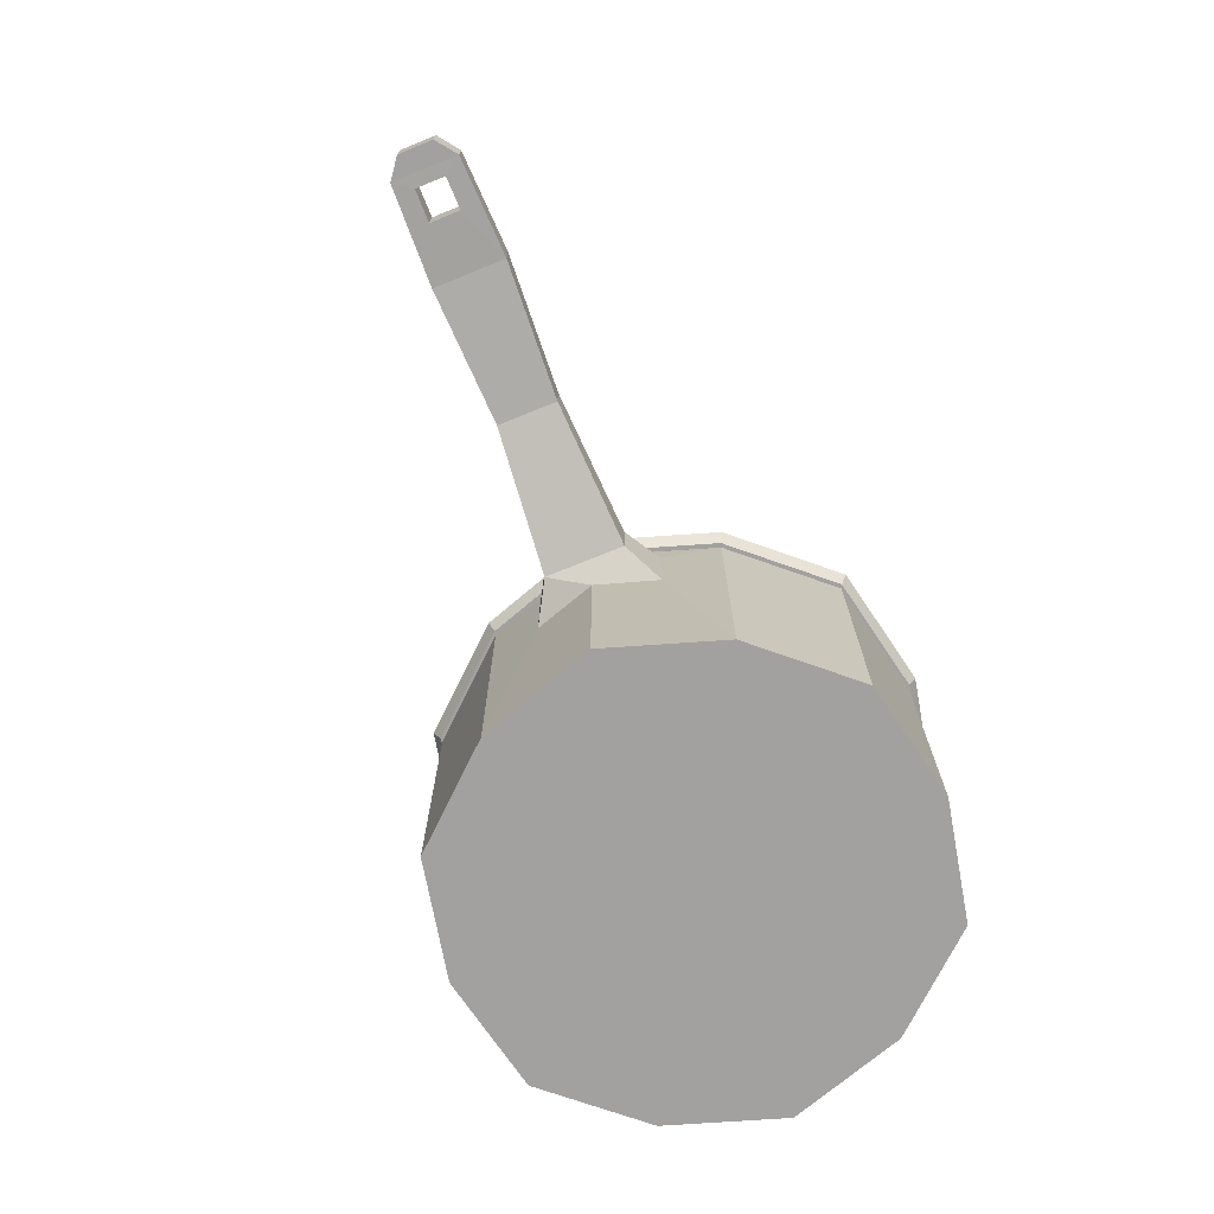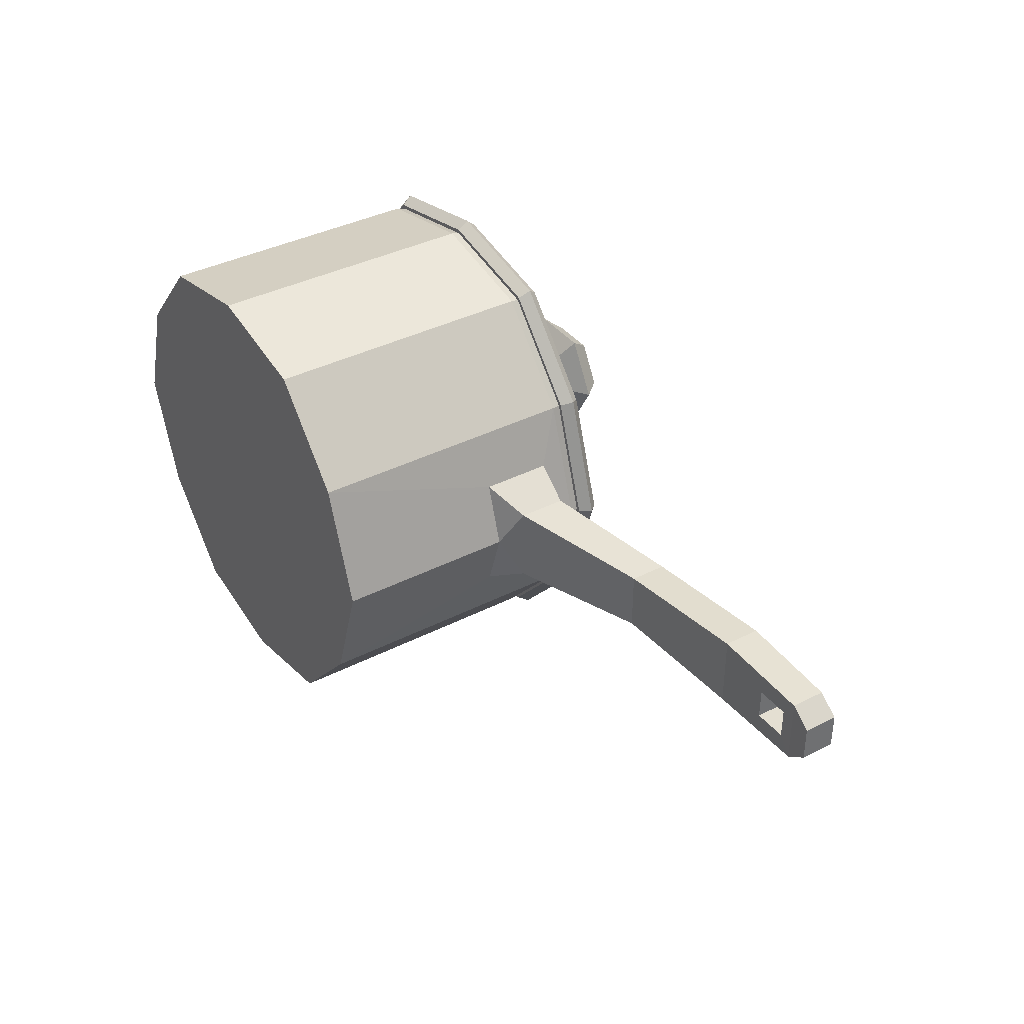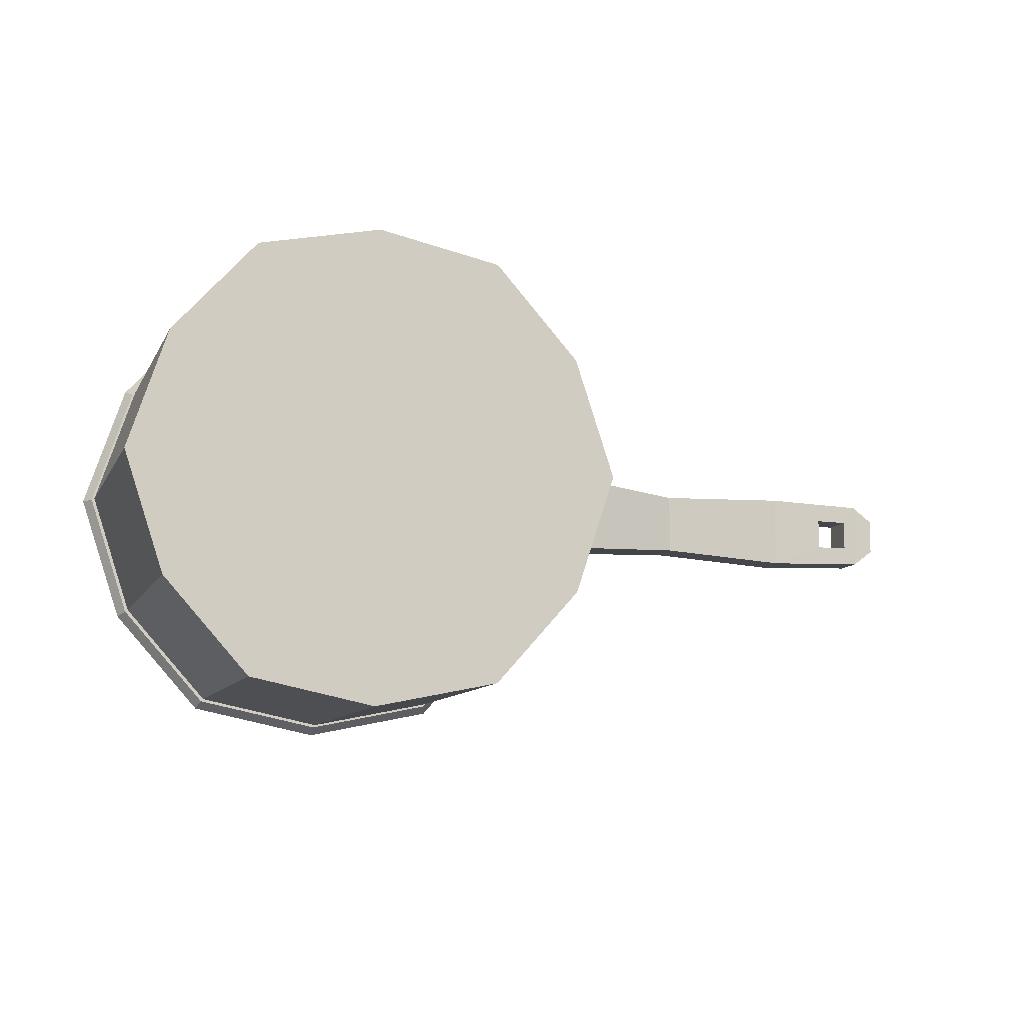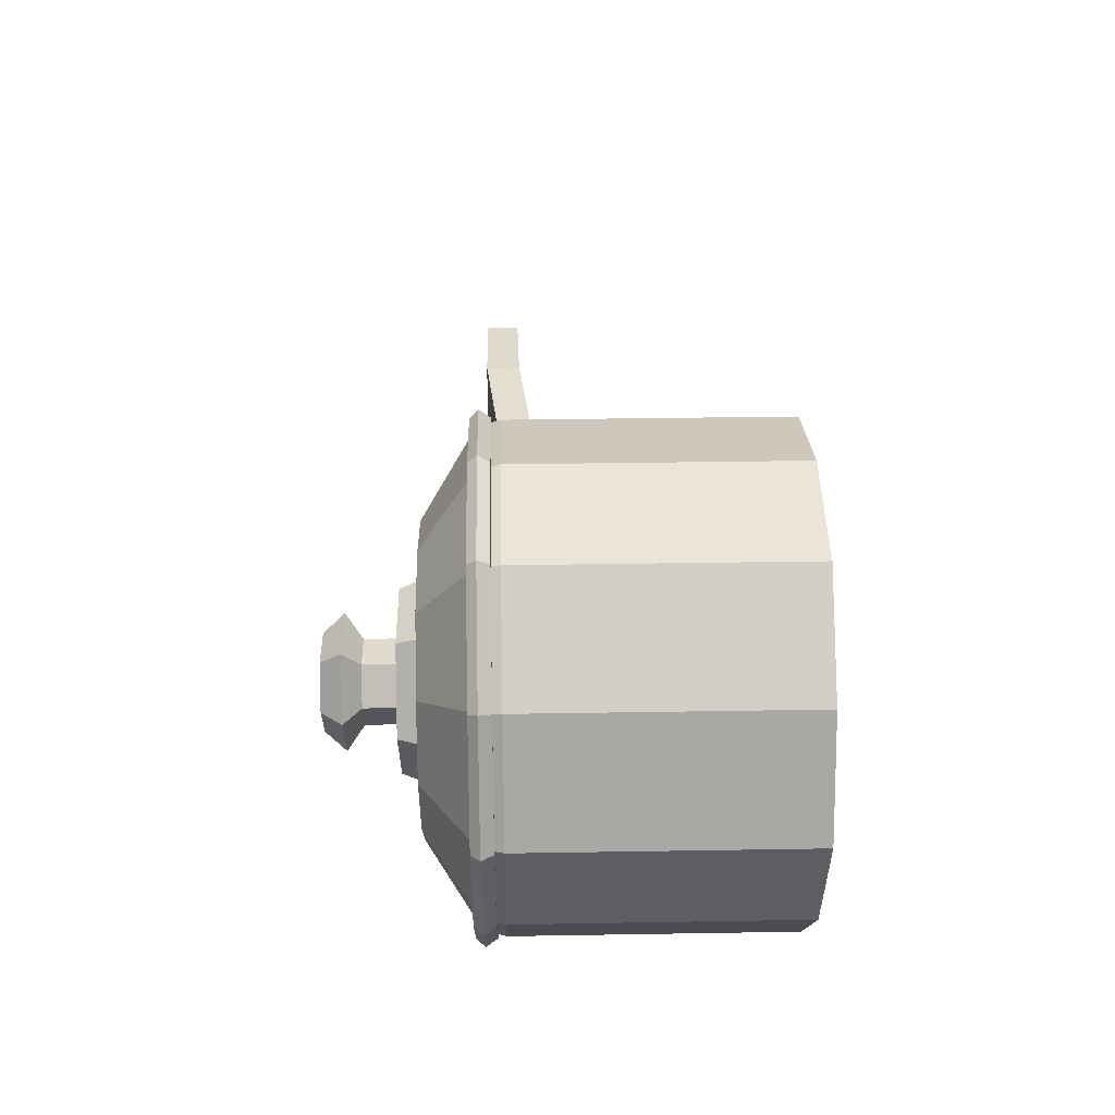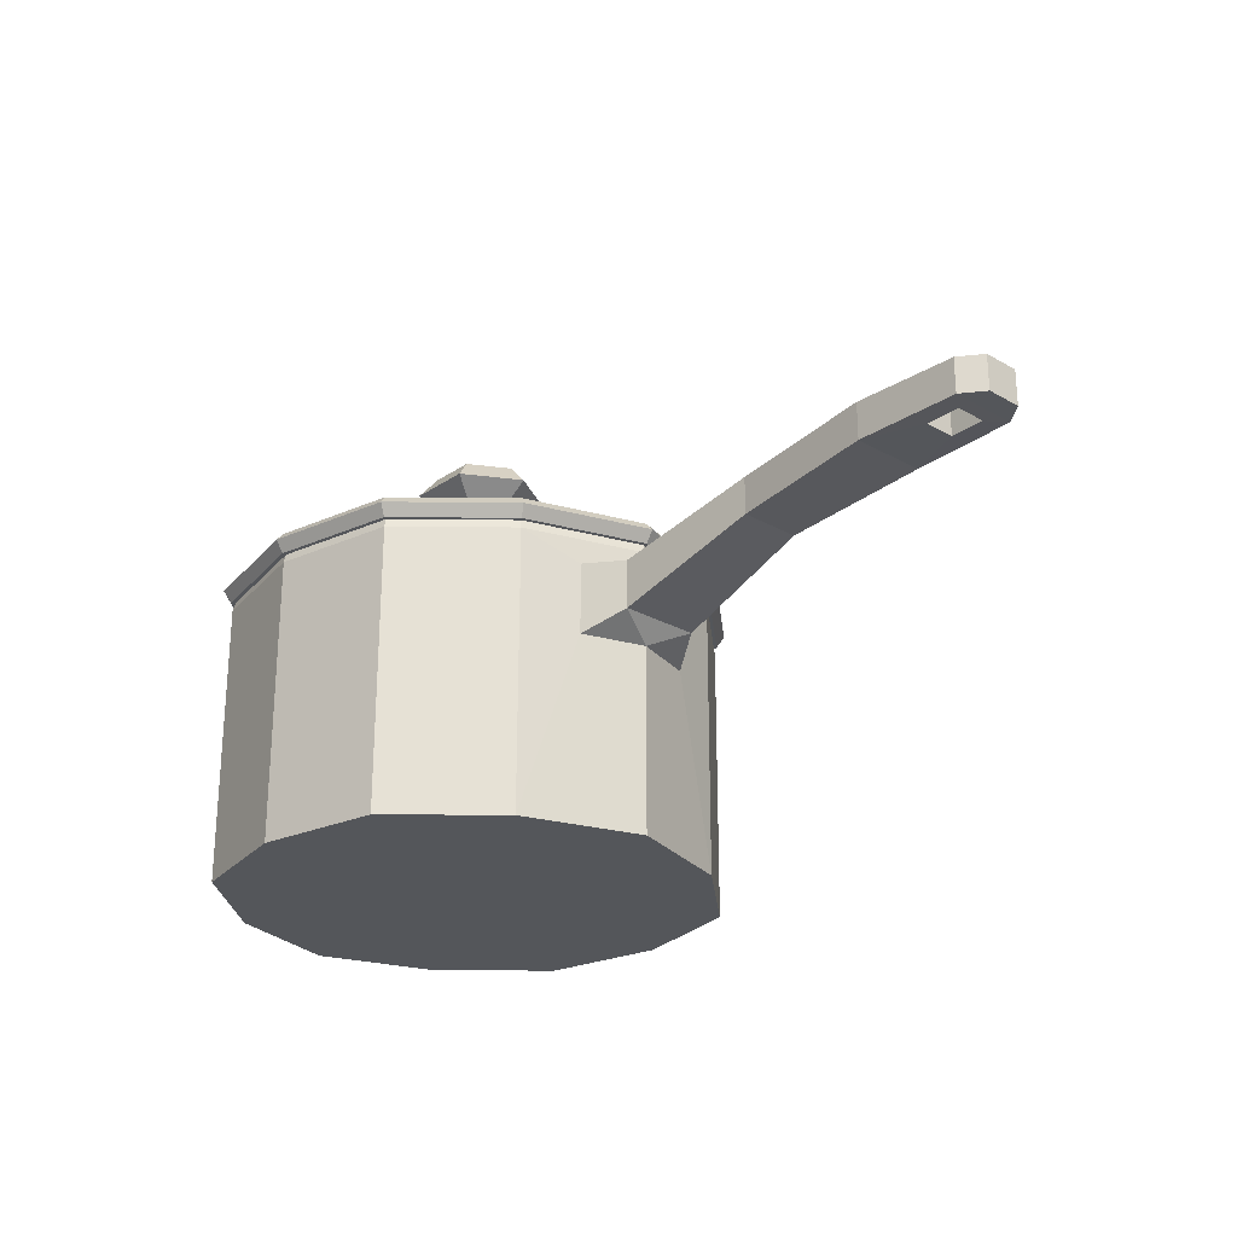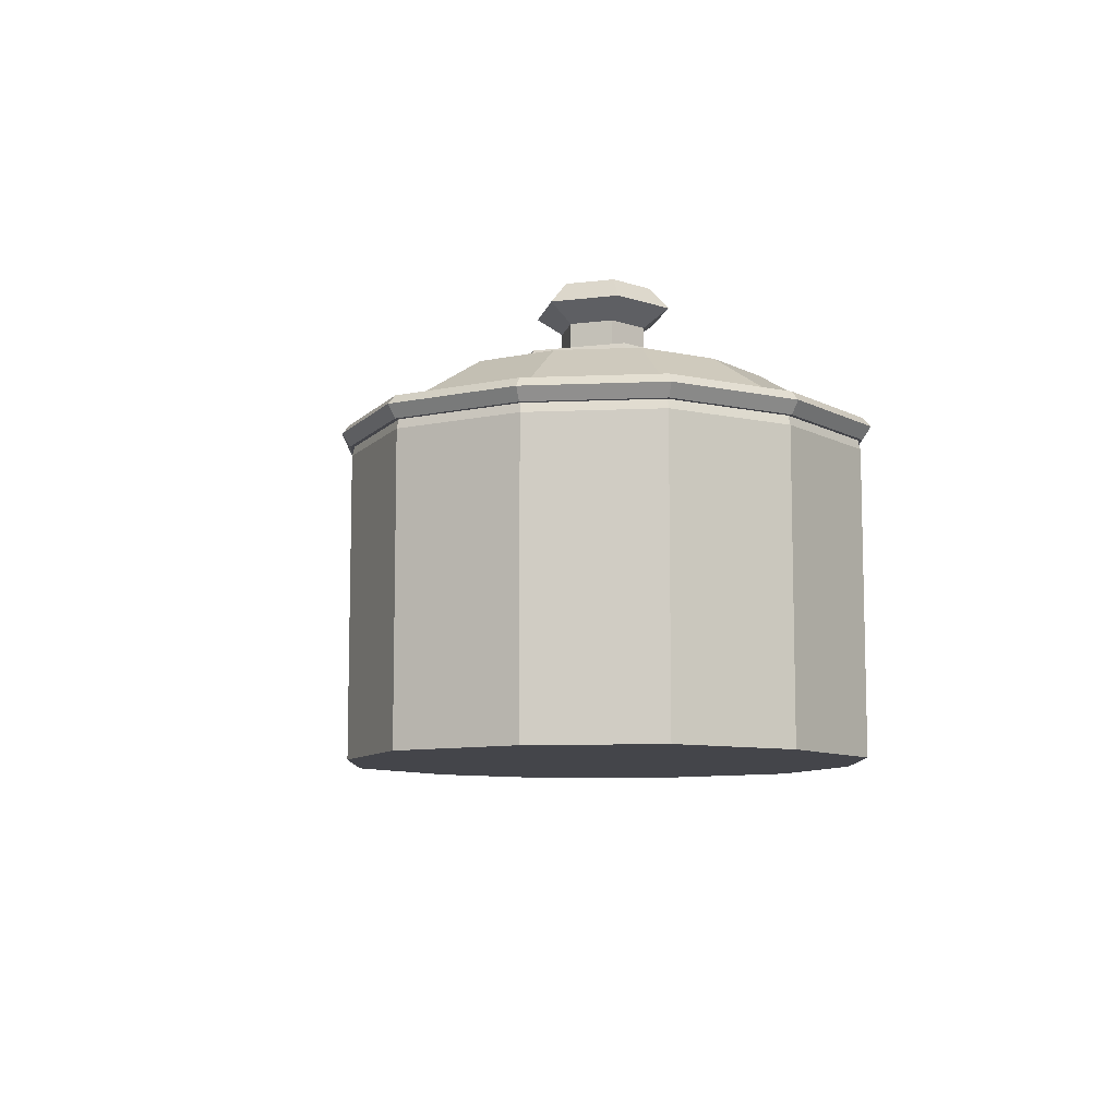
<metadata>
{"format":"obj","ext":"obj","renderer":"f3d","projection":"perspective","resolution":1024,"background":"white","views":[{"elev":-72.2,"azim":112.2,"up":"+Y"},{"elev":37.8,"azim":56.9,"up":"+Z"},{"elev":-10.0,"azim":-17.4,"up":"+Z"},{"elev":33.6,"azim":-91.3,"up":"+Z"},{"elev":-25.1,"azim":47.5,"up":"+Y"},{"elev":-9.2,"azim":-101.7,"up":"+Y"}]}
</metadata>
<code>
v 14.09 0 8.137
v 14.09 0 -8.136
v 0.000305 0 -16.27
v -14.09 0 -8.136
v -14.09 0 8.137
v 0.000305 0 16.27
v 14.09 19.17 8.137
v 14.09 19.17 -8.136
v 0.000305 19.17 -16.27
v -14.09 19.17 -8.136
v -14.09 19.17 8.137
v 0.000305 19.17 16.27
v 0.000305 0 0
v 12.32 19.17 7.111
v 12.32 19.17 -7.111
v 0.000305 19.17 -14.22
v -12.32 19.17 -7.111
v -12.32 19.17 7.111
v 0.000305 19.17 14.22
v 11.88 2.604 6.857
v 11.88 2.604 -6.858
v 0.000305 2.604 0
v 0.000305 2.604 -13.72
v -11.88 2.604 -6.858
v -11.88 2.604 6.857
v 0.000305 2.604 13.71
v 15.41 12.59 4.294
v 15.41 12.59 -4.294
v 15.41 17.44 -4.294
v 15.41 17.44 4.294
v 18.06 13.92 2.773
v 18.06 13.92 -2.773
v 18.06 17.22 -2.773
v 18.06 17.22 2.773
v 27.81 16.95 2.109
v 27.81 16.95 -2.11
v 27.81 19.47 -2.11
v 27.81 19.47 2.109
v 37.38 17.87 2.569
v 37.38 17.87 -2.57
v 37.38 20.39 -2.57
v 37.38 20.39 2.569
v 44.47 17.95 2.344
v 44.47 17.95 -2.344
v 44.47 20.32 -2.344
v 44.47 20.32 2.344
v 45.93 17.95 1.238
v 45.93 17.95 -1.239
v 45.93 20.32 -1.239
v 45.93 20.32 1.238
v 13.91 19.97 8.03
v 13.91 19.97 -8.03
v 12.88 19.93 -7.434
v 12.88 19.93 7.434
v 0.000305 19.97 -16.06
v 0.000305 19.93 -14.87
v -13.91 19.97 -8.03
v -12.88 19.93 -7.434
v -13.91 19.97 8.03
v -12.88 19.93 7.434
v 0.000305 19.97 16.06
v 0.000305 19.93 14.87
v -7.072 2.604 12.25
v -7.333 19.17 12.7
v -7.667 19.93 13.28
v -8.281 19.97 14.34
v -8.391 19.17 14.53
v -8.391 0 14.53
v 8.391 0 14.53
v 8.391 19.17 14.53
v 8.281 19.97 14.34
v 7.667 19.93 13.28
v 7.333 19.17 12.7
v 7.072 2.604 12.25
v -14.14 2.604 -0.000244
v -14.67 19.17 0
v -15.33 19.93 -0.000244
v -16.56 19.97 0
v -16.78 19.17 0
v -16.78 0 0
v -7.072 2.604 -12.25
v -7.333 19.17 -12.7
v -7.667 19.93 -13.28
v -8.281 19.97 -14.34
v -8.391 19.17 -14.53
v -8.391 0 -14.53
v 7.072 2.604 -12.25
v 7.333 19.17 -12.7
v 7.667 19.93 -13.28
v 8.281 19.97 -14.34
v 8.391 19.17 -14.53
v 8.391 0 -14.53
v 14.14 2.604 -0.000244
v 14.67 19.17 0
v 15.33 19.93 -0.000244
v 16.56 19.97 0
v 16.78 19.17 0
v 16.78 17.44 -0.000244
v 16.78 12.59 -0.000244
v 16.78 0 0
v 41.26 17.89 -1.078
v 43.57 17.93 -1.056
v 43.57 17.93 1.055
v 41.26 17.89 1.076
v 41.26 20.37 -1.078
v 43.57 20.34 -1.055
v 41.26 20.37 1.076
v 43.57 20.34 1.055
f 48 49 50 47
f 91 92 3 9
f 85 86 4 10
f 79 80 5 11
f 67 68 6 12
f 6 69 70 12
f 2 100 1 13
f 3 92 2 13
f 4 86 3 13
f 5 80 4 13
f 6 68 5 13
f 1 69 6 13
f 20 93 22
f 22 87 23
f 23 81 22
f 22 75 25
f 25 63 22
f 22 74 20
f 95 96 52 53
f 89 90 55 56
f 83 84 57 58
f 77 78 59 60
f 65 66 61 62
f 61 71 72 62
f 93 94 15 21
f 87 88 16 23
f 81 82 17 24
f 75 76 18 25
f 63 64 19 26
f 19 73 74 26
f 99 100 2 28
f 2 8 29 28
f 8 97 98 29
f 7 1 27 30
f 99 32 31
f 28 29 33 32
f 29 98 33
f 30 27 31 34
f 32 36 35 31
f 32 33 37 36
f 37 33 34 38
f 34 31 35 38
f 36 40 39 35
f 36 37 41 40
f 41 37 38 42
f 38 35 39 42
f 40 41 45 44
f 42 39 43 46
f 44 48 47 43
f 44 45 49 48
f 49 45 46 50
f 46 43 47 50
f 96 97 8 52
f 15 94 95 53
f 90 91 9 55
f 16 88 89 56
f 84 85 10 57
f 17 82 83 58
f 78 79 11 59
f 18 76 77 60
f 66 67 12 61
f 19 64 65 62
f 12 70 71 61
f 72 73 19 62
f 18 64 63 25
f 65 64 18 60
f 59 66 65 60
f 11 67 66 59
f 5 68 67 11
f 70 69 1 7
f 71 70 7 51
f 72 71 51 54
f 14 73 72 54
f 74 73 14 20
f 17 76 75 24
f 77 76 17 58
f 57 78 77 58
f 10 79 78 57
f 4 80 79 10
f 16 82 81 23
f 83 82 16 56
f 55 84 83 56
f 9 85 84 55
f 3 86 85 9
f 15 88 87 21
f 89 88 15 53
f 52 90 89 53
f 8 91 90 52
f 2 92 91 8
f 14 94 93 20
f 95 94 14 54
f 51 96 95 54
f 7 97 96 51
f 98 97 7 30
f 1 100 99 27
f 27 99 31
f 32 99 28
f 34 98 30
f 33 98 34
f 40 44 102 101
f 44 43 103 102
f 43 39 104 103
f 39 40 101 104
f 45 41 105 106
f 41 42 107 105
f 42 46 108 107
f 46 45 106 108
f 101 102 106 105
f 102 103 108 106
f 103 104 107 108
f 104 101 105 107
f 22 81 24
f 21 87 22
f 22 93 21
f 26 74 22
f 22 63 26
f 24 75 22
v 13.41 19.76 7.744
v 13.41 19.76 -7.744
v 0.00058 19.76 -15.49
v -13.41 19.76 -7.744
v -13.41 19.76 7.744
v 0.00058 19.76 15.49
v -7.986 19.76 13.83
v 7.986 19.76 13.83
v -15.97 19.76 0.000244
v -7.986 19.76 -13.83
v 7.986 19.76 -13.83
v 15.97 19.76 0.000244
v 13.41 20.97 7.744
v 15.97 20.97 0.000244
v 7.986 20.97 -13.83
v 0.00058 20.97 -15.49
v -7.986 20.97 -13.83
v -15.97 20.97 0.000244
v -13.41 20.97 7.744
v -7.986 20.97 13.83
v 7.986 20.97 13.83
v -13.41 20.97 -7.744
v 13.41 20.97 -7.744
v 0.00058 20.97 15.49
v 14.21 19.76 8.202
v 16.92 19.76 0.000244
v 16.92 21.18 0.000244
v 14.21 21.18 8.202
v 8.459 19.76 -14.65
v 0.00058 19.76 -16.4
v 0.00058 21.18 -16.4
v 8.459 21.18 -14.65
v -8.458 19.76 -14.65
v -8.458 21.18 -14.65
v -16.92 19.76 0.000244
v -14.21 19.76 8.202
v -14.21 21.18 8.202
v -16.92 21.18 0.000244
v -8.458 19.76 14.65
v -8.458 21.18 14.65
v 8.459 19.76 14.65
v 8.459 21.18 14.65
v -14.21 19.76 -8.203
v -14.21 21.18 -8.203
v 14.21 19.76 -8.203
v 14.21 21.18 -8.203
v 0.00058 19.76 16.4
v 0.00058 21.18 16.4
v 8.713 24.4 5.03
v 10.38 24.4 0.000244
v 5.188 24.4 -8.985
v 0.000519 24.4 -10.06
v -5.187 24.4 -8.985
v -10.37 24.4 0.000244
v -8.712 24.4 5.03
v -5.187 24.4 8.984
v 5.188 24.4 8.984
v -8.712 24.4 -5.031
v 8.713 24.4 -5.031
v 0.000519 24.4 10.06
v 8.561 22.83 4.943
v 0.000519 22.83 0.000244
v 10.19 22.83 0.000244
v 0.000519 22.83 -9.885
v 5.098 22.83 -8.829
v -5.097 22.83 -8.829
v -8.56 22.83 4.943
v -10.19 22.83 0.000244
v -5.097 22.83 8.828
v 5.098 22.83 8.828
v -8.56 22.83 -4.943
v 8.561 22.83 -4.943
v 0.000519 22.83 9.885
v -14.67 20.57 -8.469
v -17.47 20.57 0.000244
v -14.67 20.57 8.469
v -8.734 20.57 15.13
v 0.00058 20.57 16.94
v 8.735 20.57 15.13
v 14.67 20.57 8.469
v 17.47 20.57 0.000244
v 14.67 20.57 -8.469
v 8.735 20.57 -15.13
v 0.00058 20.57 -16.94
v -8.734 20.57 -15.13
v 6.57 24.4 -0.000244
v 3.285 24.4 -5.689
v -3.284 24.4 -5.689
v -6.569 24.4 -0.000244
v -3.284 24.4 5.688
v 3.285 24.4 5.688
v 3.003 25.84 -5.201
v -3.002 25.84 -5.201
v -6.005 25.84 -0.000244
v -3.002 25.84 5.2
v 3.003 25.84 5.2
v 6.006 25.84 -0.000244
v 1.396 25.84 -2.417
v -1.395 25.84 -2.417
v -2.79 25.84 -0.000244
v -1.395 25.84 2.415
v 1.396 25.84 2.415
v 2.79 25.84 -0.000244
v 1.396 28.18 -2.417
v -1.395 28.18 -2.417
v -2.79 28.18 -0.000244
v -1.395 28.18 2.415
v 1.396 28.18 2.415
v 2.79 28.18 -0.000244
v 2.241 29.34 -3.88
v -2.24 29.34 -3.88
v -4.479 29.34 0.000244
v -2.24 29.34 3.879
v 2.241 29.34 3.879
v 4.48 29.34 0.000244
v 0.000458 30.77 -0.000244
v 1.6 30.77 -2.771
v -1.599 30.77 -2.771
v -3.198 30.77 -0.000244
v -1.599 30.77 2.769
v 1.6 30.77 2.769
v 3.199 30.77 -0.000244
f 224 225 226
f 224 227 228
f 224 229 230
f 224 226 227
f 224 230 225
f 224 228 229
f 169 170 171
f 170 172 173
f 172 170 174
f 170 175 176
f 175 170 177
f 170 169 178
f 170 179 174
f 180 170 173
f 170 180 171
f 181 170 178
f 170 181 177
f 179 170 176
f 188 189 135 136
f 191 192 139 140
f 192 193 142 139
f 183 184 145 146
f 184 185 148 145
f 187 188 136 150
f 193 182 152 142
f 190 191 140 154
f 189 190 154 135
f 186 187 150 156
f 185 186 156 148
f 182 183 146 152
f 109 120 134 133
f 122 121 136 135
f 119 111 138 137
f 124 123 140 139
f 111 118 141 138
f 125 124 139 142
f 117 113 144 143
f 127 126 146 145
f 113 115 147 144
f 128 127 145 148
f 116 109 133 149
f 121 129 150 136
f 118 112 151 141
f 130 125 142 152
f 110 119 137 153
f 123 131 154 140
f 120 110 153 134
f 131 122 135 154
f 114 116 149 155
f 129 132 156 150
f 115 114 155 147
f 132 128 148 156
f 112 117 143 151
f 126 130 152 146
f 121 122 158 157
f 123 124 160 159
f 124 125 161 160
f 126 127 163 162
f 127 128 164 163
f 129 121 157 165
f 125 130 166 161
f 131 123 159 167
f 122 131 167 158
f 132 129 165 168
f 128 132 168 164
f 130 126 162 166
f 120 109 169 171
f 111 119 173 172
f 118 111 172 174
f 113 117 176 175
f 115 113 175 177
f 109 116 178 169
f 112 118 174 179
f 119 110 180 173
f 110 120 171 180
f 116 114 181 178
f 114 115 177 181
f 117 112 179 176
f 151 143 183 182
f 143 144 184 183
f 144 147 185 184
f 147 155 186 185
f 155 149 187 186
f 149 133 188 187
f 133 134 189 188
f 134 153 190 189
f 153 137 191 190
f 137 138 192 191
f 138 141 193 192
f 141 151 182 193
f 195 160 196
f 197 163 198
f 194 199 157
f 196 166 197
f 195 194 167
f 199 198 168
f 163 164 198
f 164 168 198
f 168 165 199
f 165 157 199
f 157 158 194
f 158 167 194
f 167 159 195
f 159 160 195
f 160 161 196
f 161 166 196
f 166 162 197
f 162 163 197
f 195 196 201 200
f 197 198 203 202
f 199 194 205 204
f 196 197 202 201
f 194 195 200 205
f 198 199 204 203
f 200 201 207 206
f 202 203 209 208
f 204 205 211 210
f 201 202 208 207
f 205 200 206 211
f 203 204 210 209
f 206 207 213 212
f 208 209 215 214
f 210 211 217 216
f 207 208 214 213
f 211 206 212 217
f 209 210 216 215
f 212 213 219 218
f 214 215 221 220
f 216 217 223 222
f 213 214 220 219
f 217 212 218 223
f 215 216 222 221
f 218 219 226 225
f 220 221 228 227
f 222 223 230 229
f 219 220 227 226
f 223 218 225 230
f 221 222 229 228

</code>
